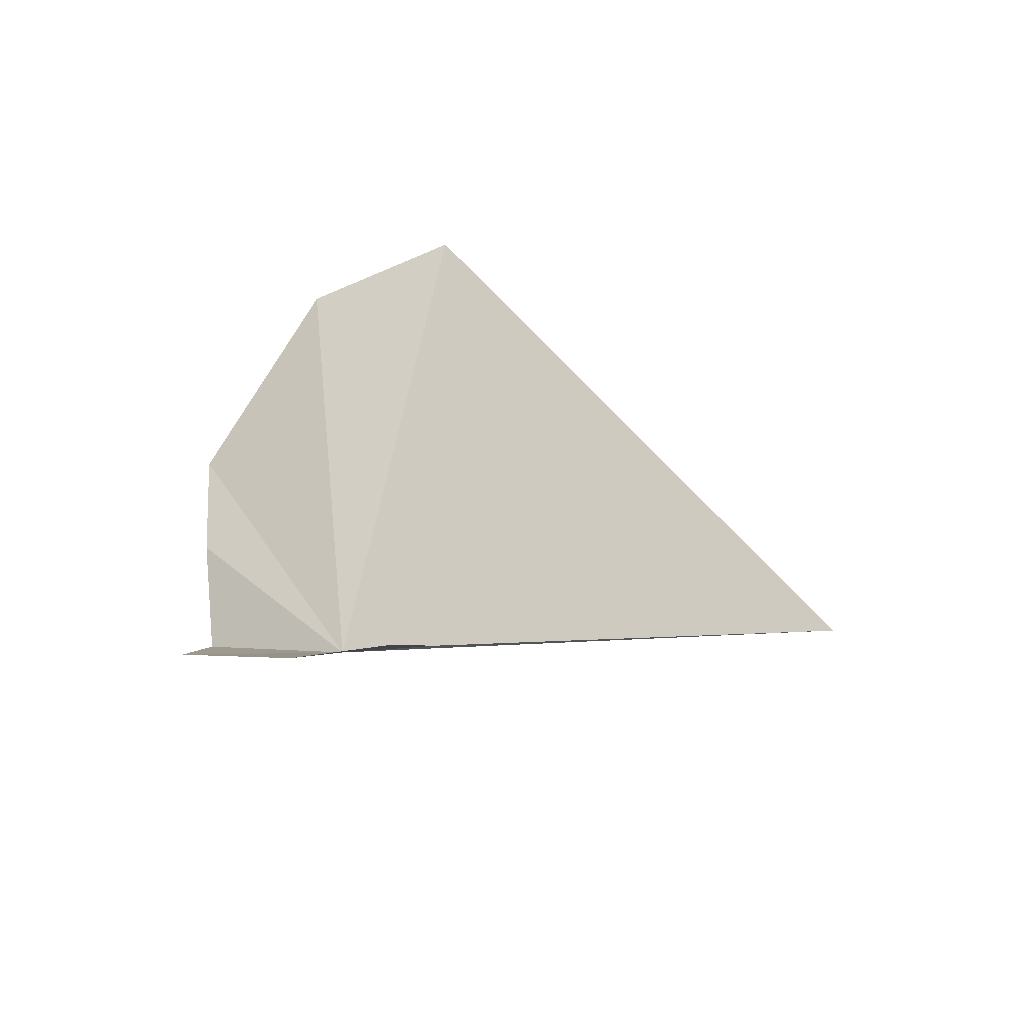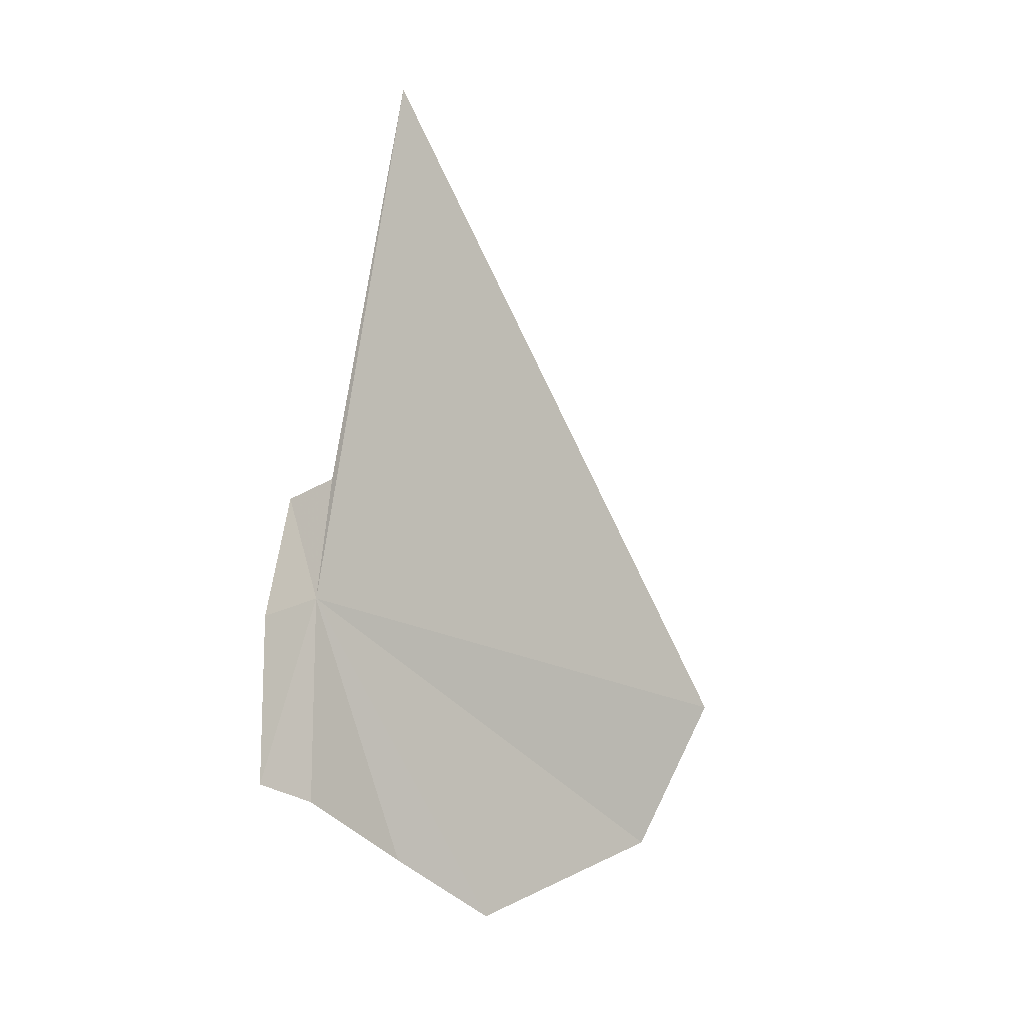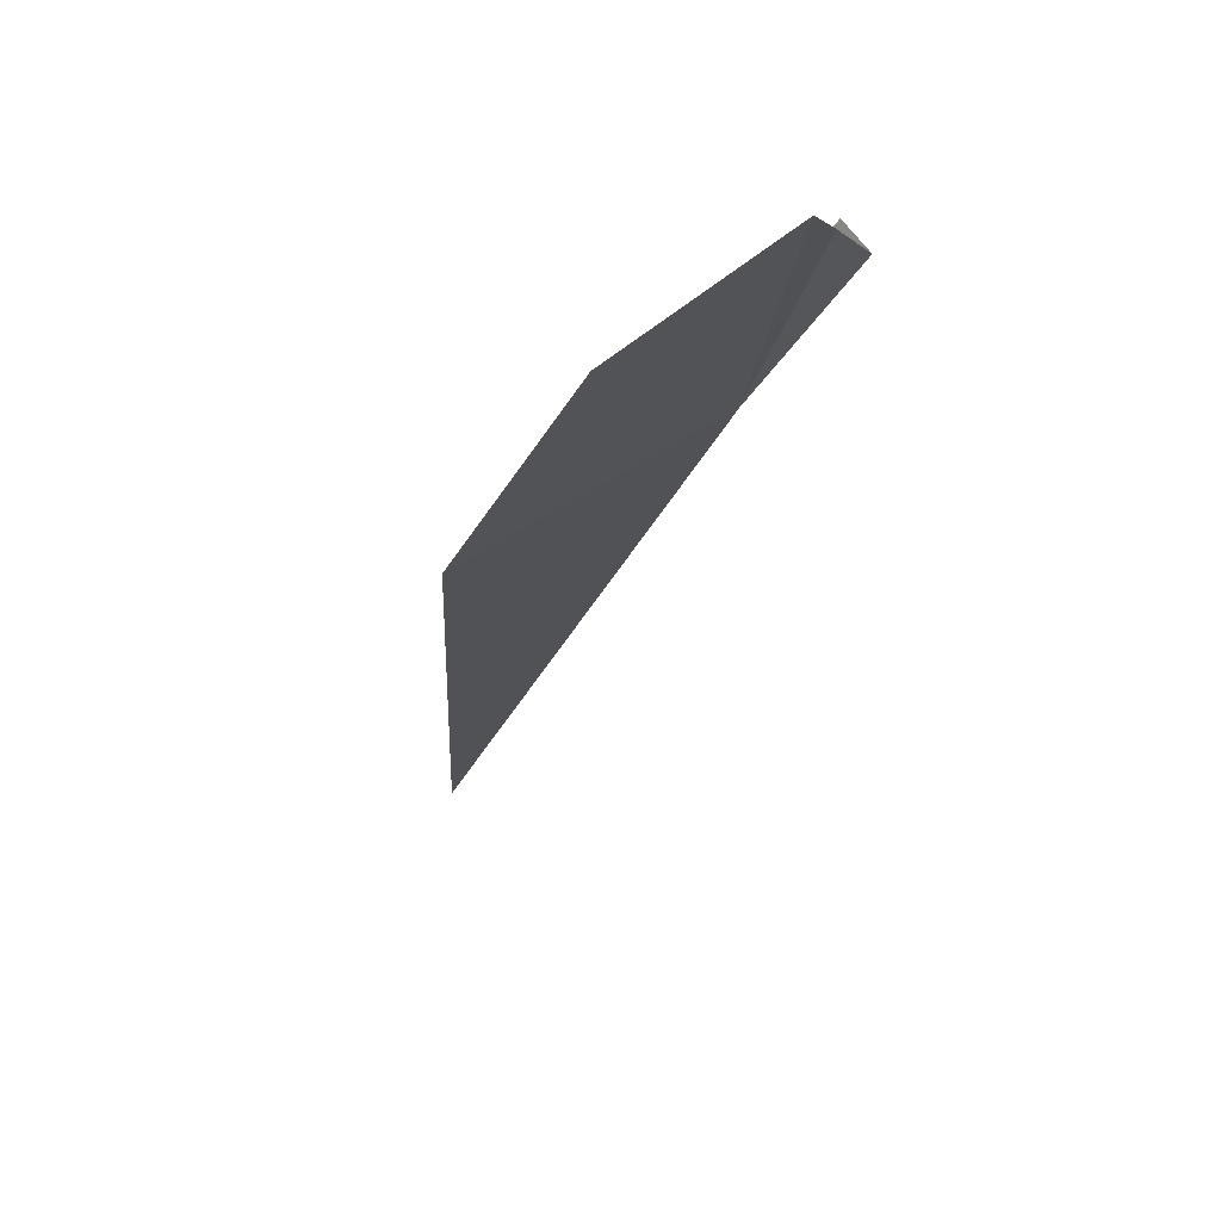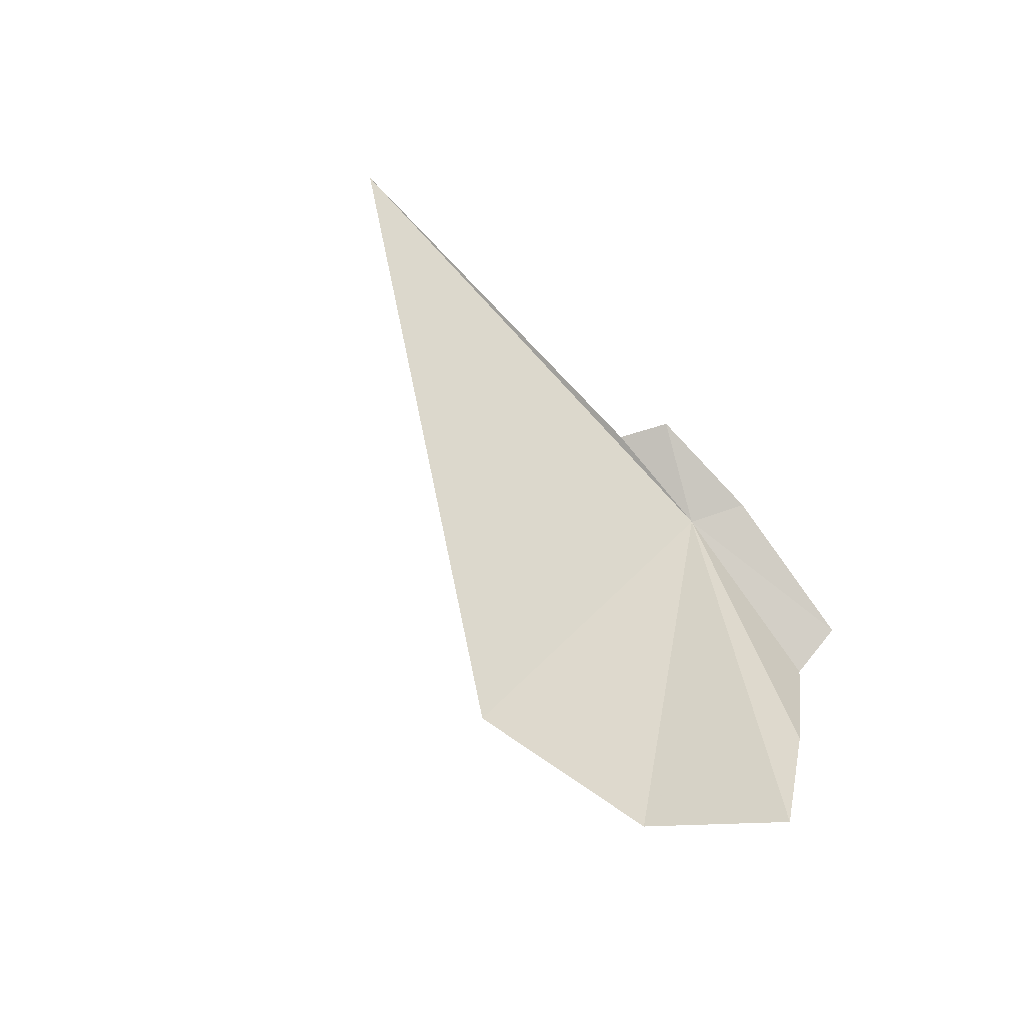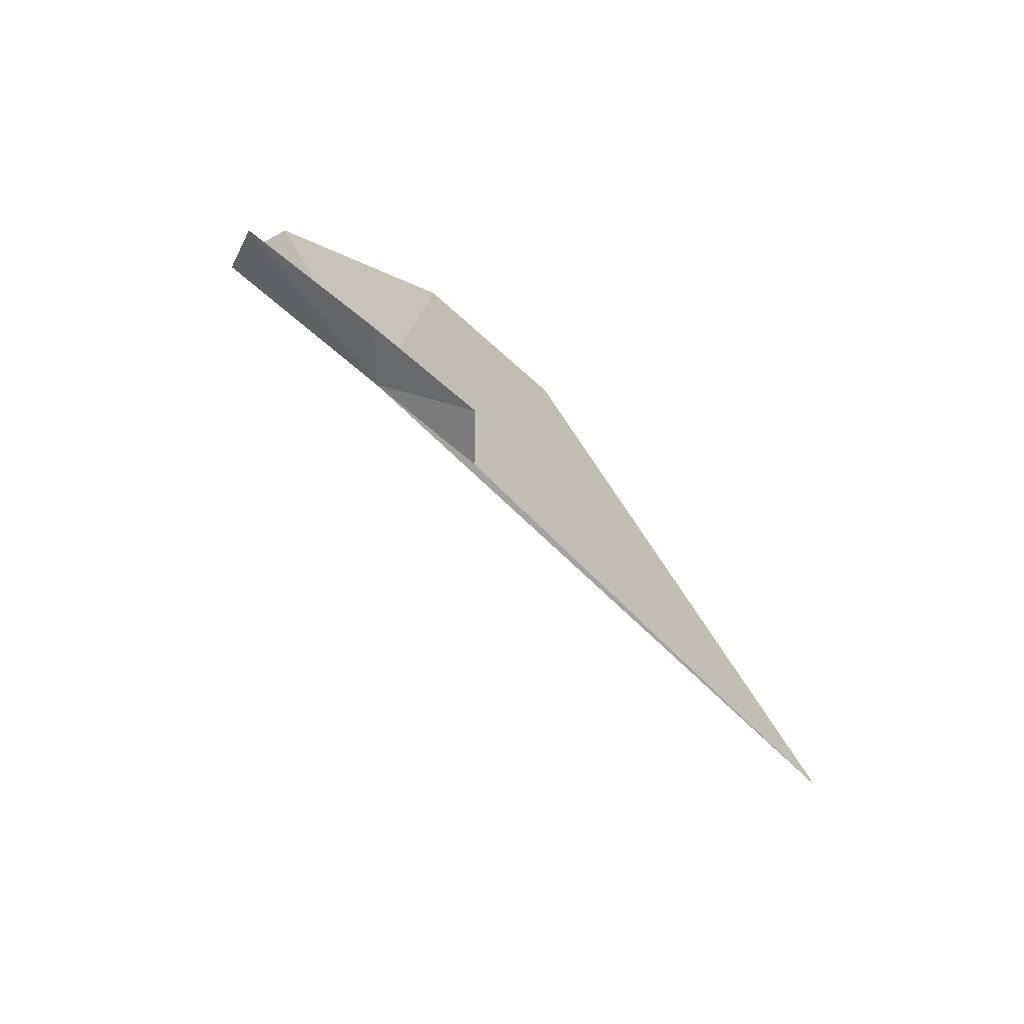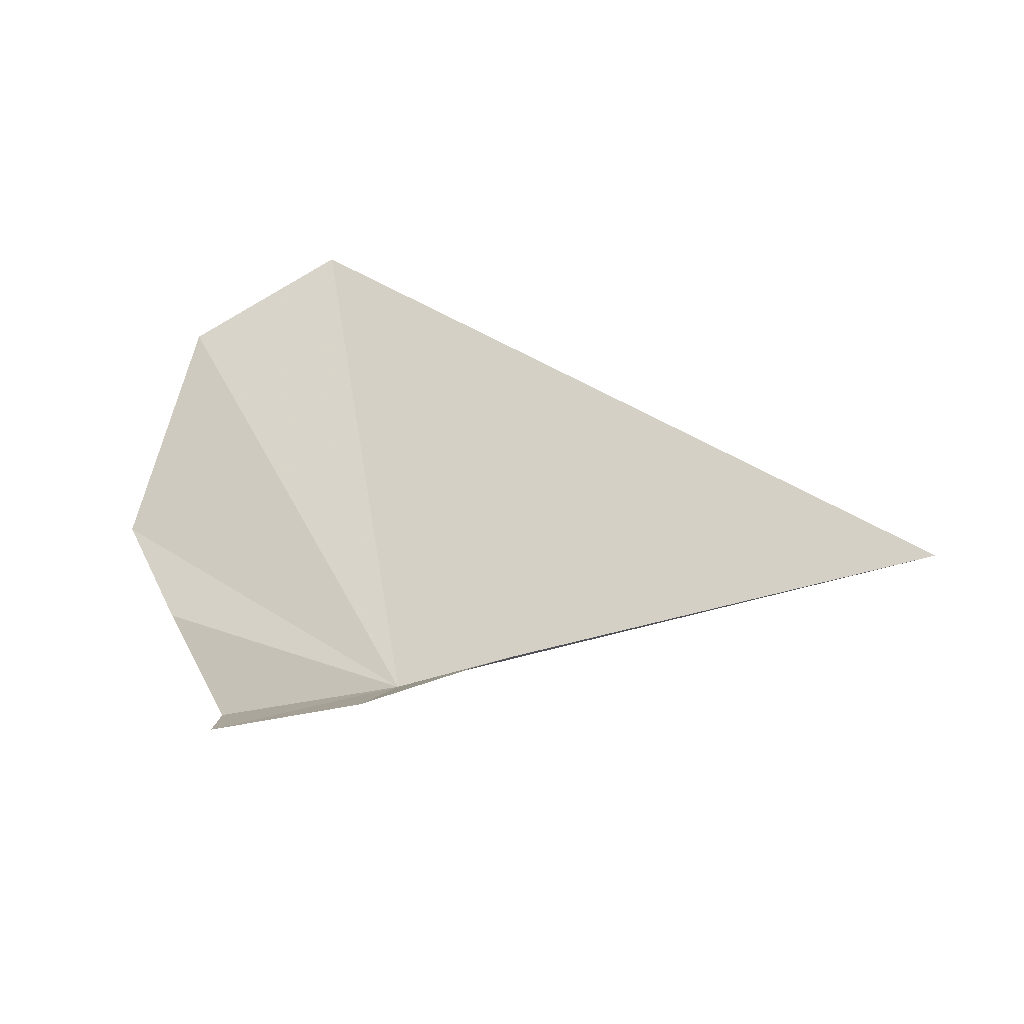
<metadata>
{"format":"obj","ext":"obj","renderer":"f3d","projection":"perspective","resolution":1024,"background":"white","views":[{"elev":29.2,"azim":32.8,"up":"+Y"},{"elev":-78.5,"azim":85.8,"up":"+Y"},{"elev":-45.3,"azim":-101.1,"up":"+Z"},{"elev":53.5,"azim":-130.1,"up":"+Y"},{"elev":61.3,"azim":63.7,"up":"+Z"},{"elev":30.4,"azim":9.7,"up":"+Y"}]}
</metadata>
<code>
v 7.245 16.45 -20.92
v 4.394 18.21 -24.33
v 5.706 18.92 -24.95
v 4.073 16.76 -22.73
v 11.95 18.1 -21.35
v 4.753 16.36 -21.85
v 5.477 15.83 -21.03
v 8.307 16.87 -20.97
v 5.539 16.03 -20.53
v 7.011 16.57 -20.44
v 8.058 17.01 -20.58
f 1 2 3
f 1 4 2
f 1 3 5
f 1 6 4
f 1 7 6
f 1 5 8
f 1 9 7
f 1 10 9
f 1 11 10
f 1 8 11

</code>
